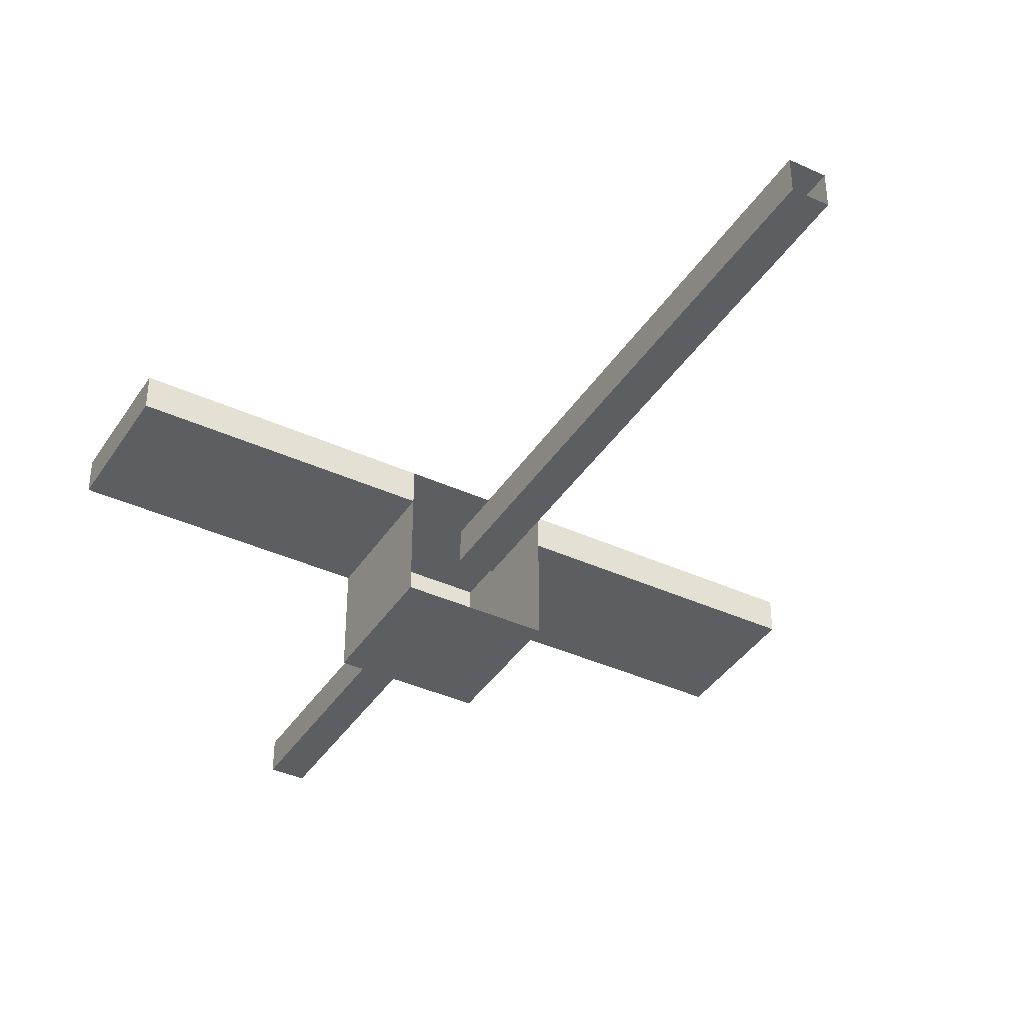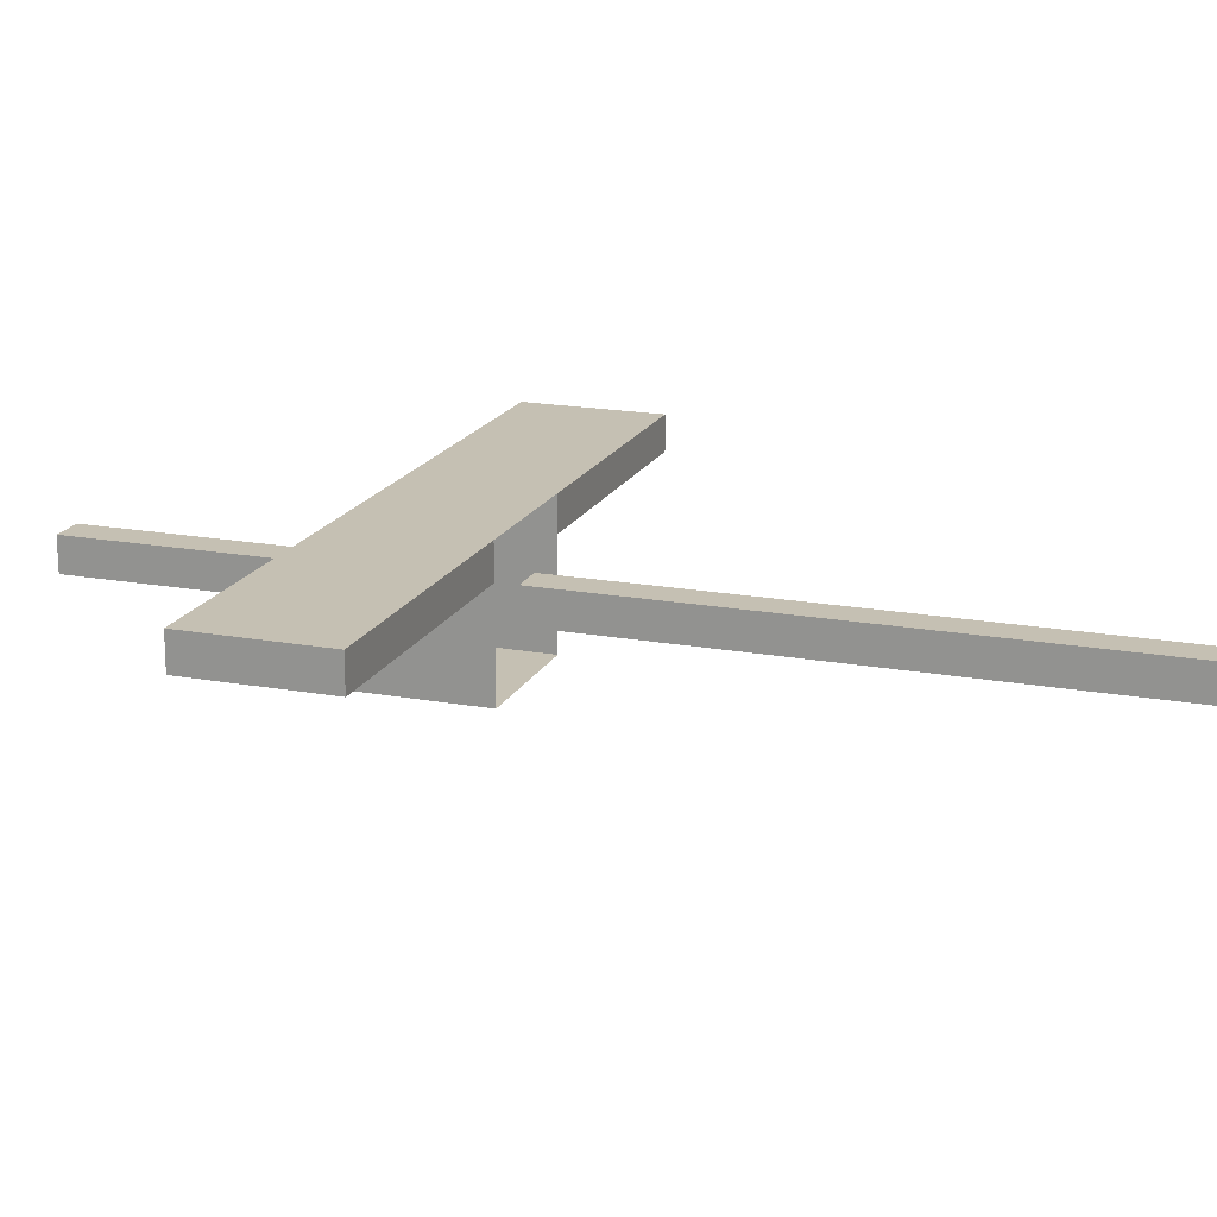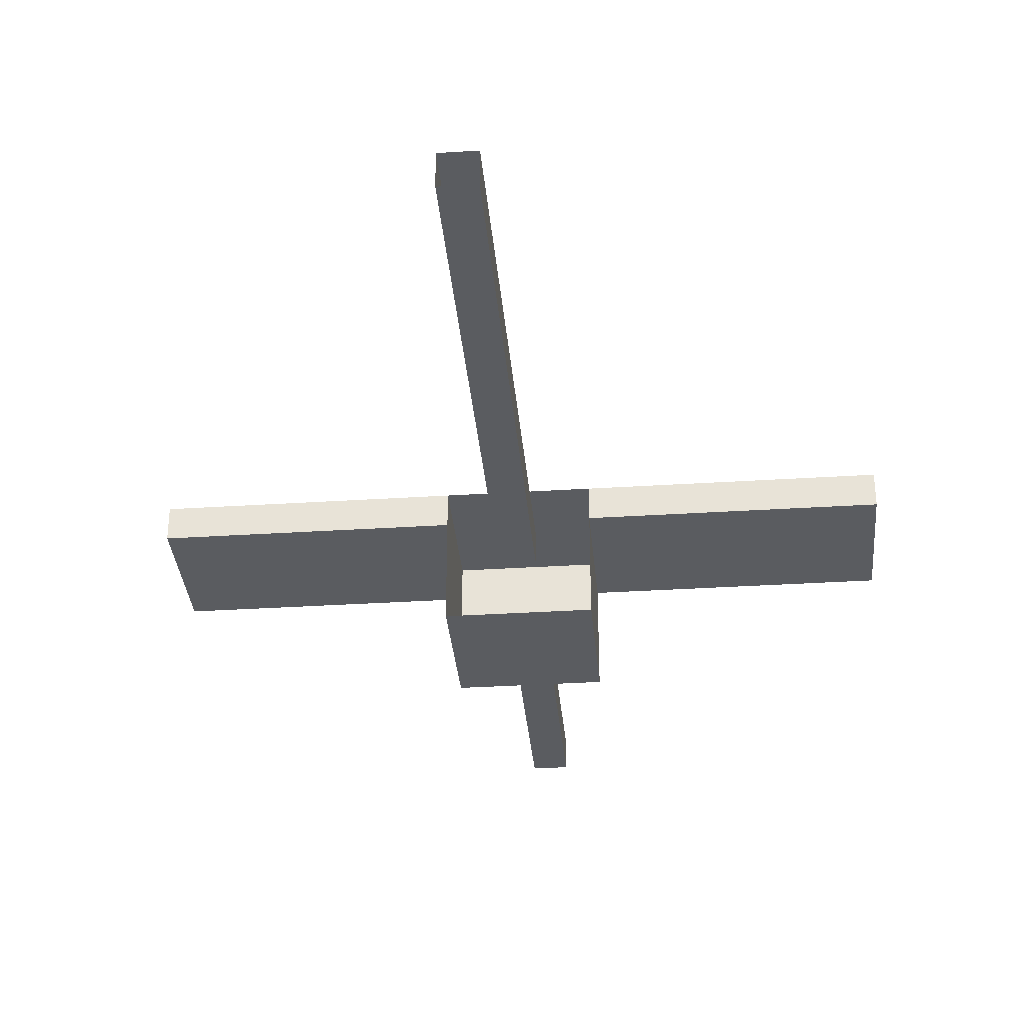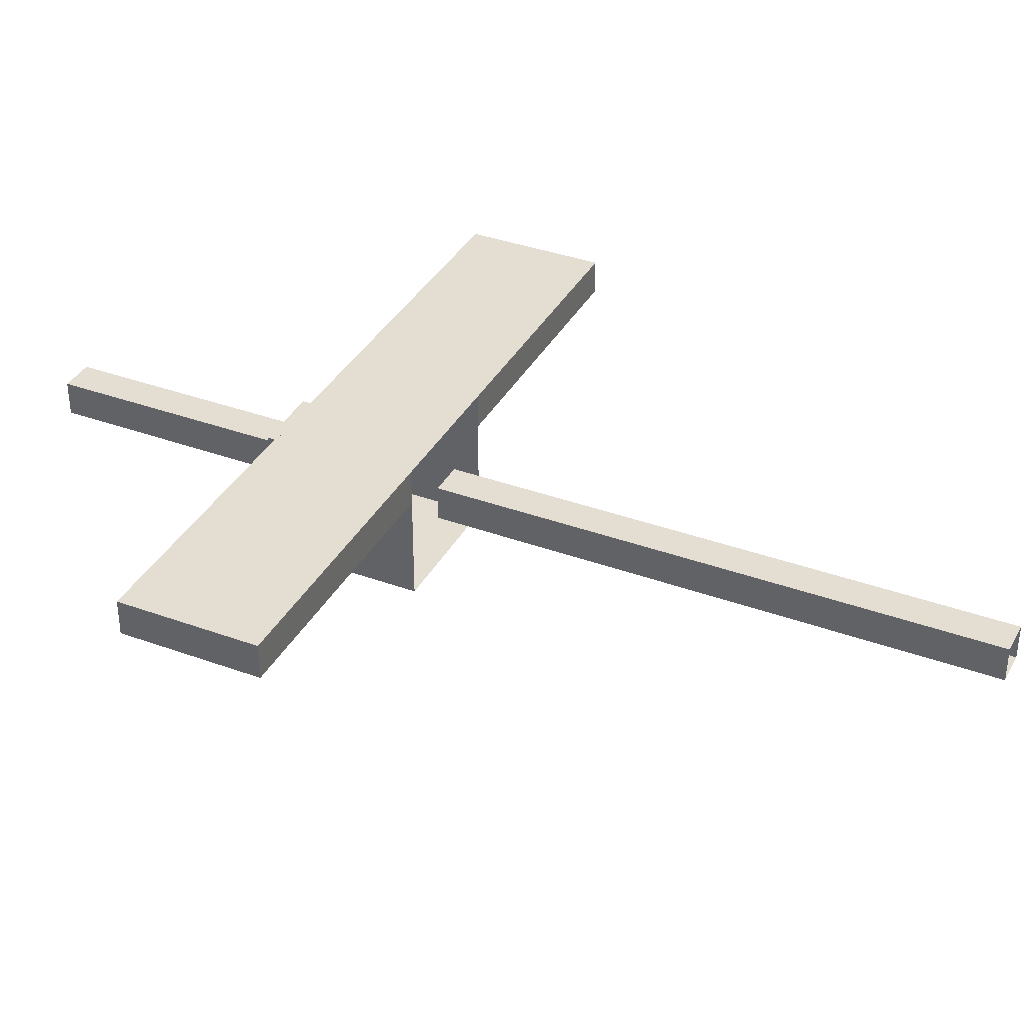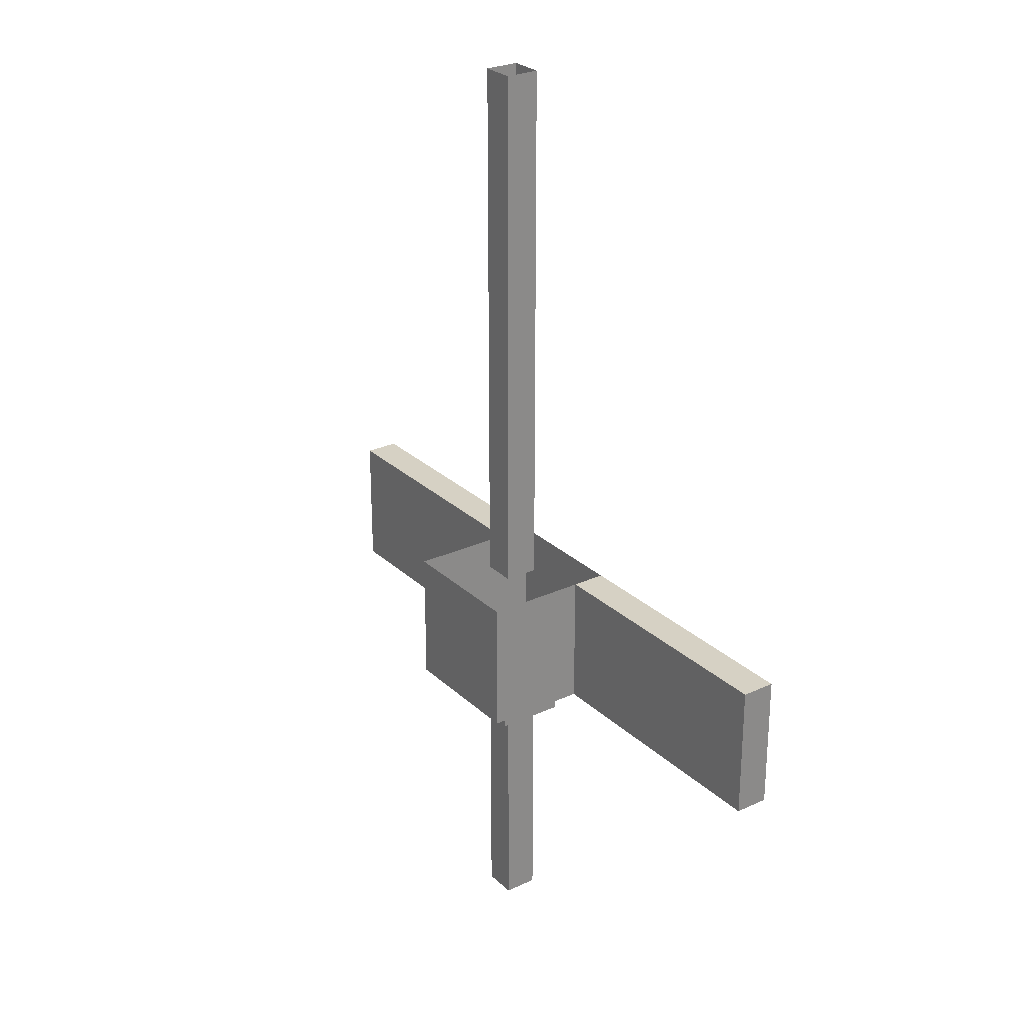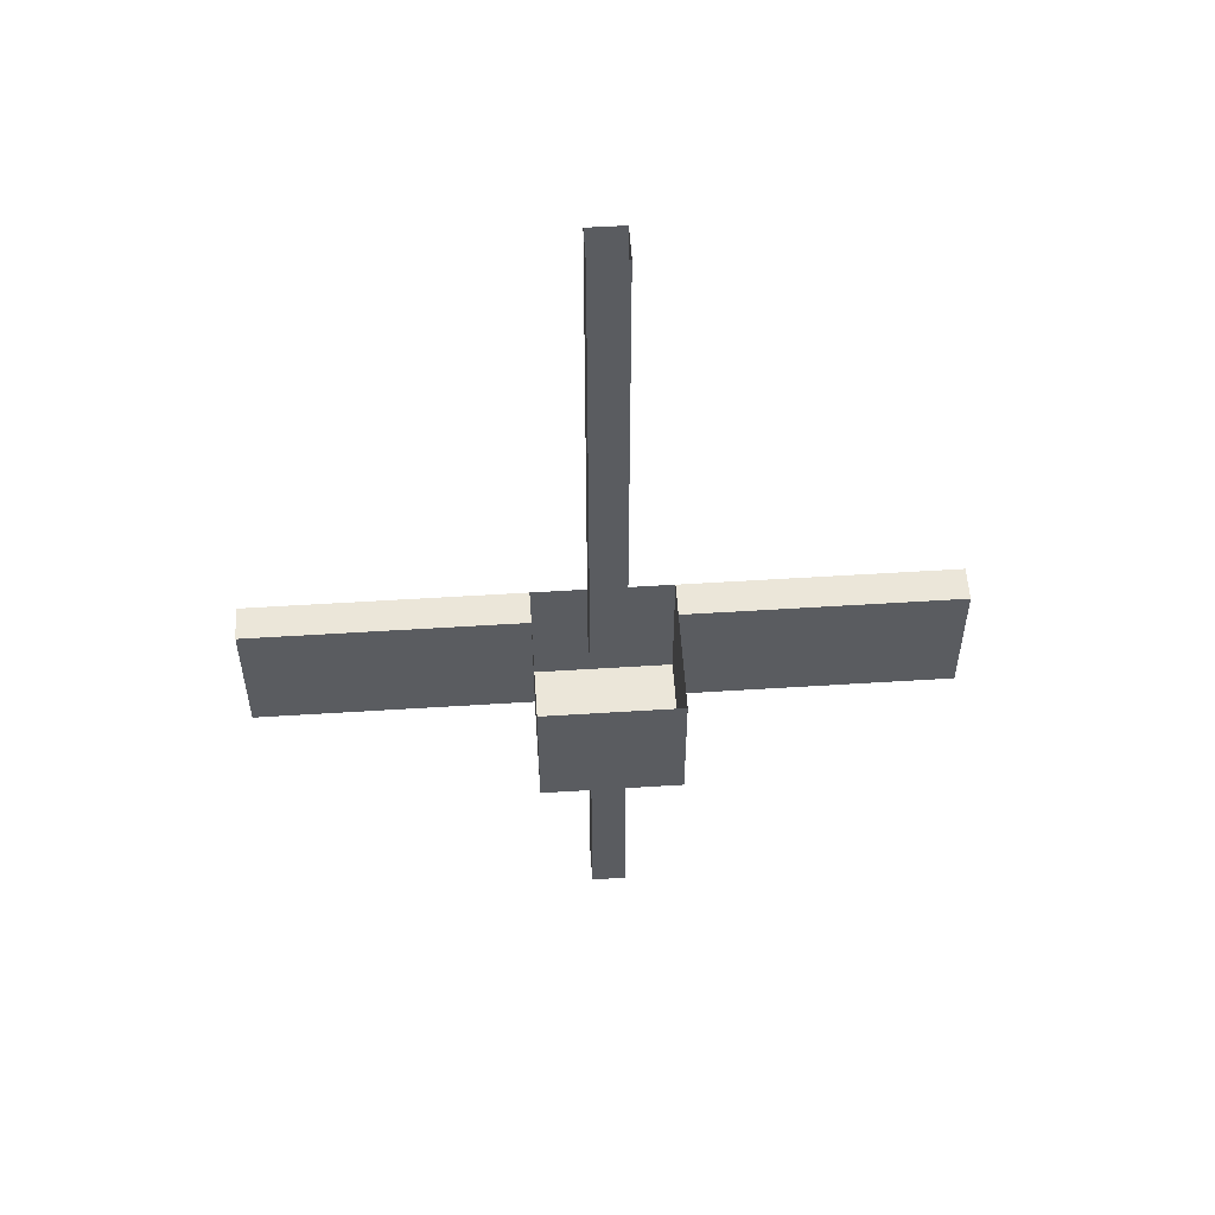
<metadata>
{"format":"obj","ext":"obj","renderer":"f3d","projection":"perspective","resolution":1024,"background":"white","views":[{"elev":-39.3,"azim":-29.7,"up":"+Y"},{"elev":18.1,"azim":-70.4,"up":"+Y"},{"elev":-33.6,"azim":5.0,"up":"+Y"},{"elev":36.3,"azim":-64.5,"up":"+Y"},{"elev":26.9,"azim":54.4,"up":"+Z"},{"elev":55.6,"azim":-3.8,"up":"+Z"}]}
</metadata>
<code>
g _Combined_Vis12_0
v 2.5 0.25 1.033e-07
v 2.5 0.25 -1
v 2.5 2.086e-07 -1
v 2.5 8.941e-08 1.331e-07
v 1.5 0.25 -1
v 1.5 0.25 1.589e-08
v 1.5 8.941e-08 4.57e-08
v 1.5 2.086e-07 -1
v 2.5 0.25 -1
v 1.5 0.25 -1
v 1.5 2.086e-07 -1
v 2.5 2.086e-07 -1
v 1.5 0.25 1.589e-08
v 2.5 0.25 1.033e-07
v 2.5 8.941e-08 1.331e-07
v 1.5 8.941e-08 4.57e-08
v 1.5 8.941e-08 4.57e-08
v 2.5 8.941e-08 1.331e-07
v 2.5 2.086e-07 -1
v 1.5 2.086e-07 -1
v -0.25 -0.5 -1
v 0.25 -0.5 -1
v 0.25 -0.5 -1.25
v -0.25 -0.5 -1.25
v 0.25 -4.768e-07 -1
v -0.25 4.768e-07 -1
v -0.25 -2.98e-08 -1.25
v 0.25 2.98e-08 -1.25
v 0.25 -0.5 -1
v 0.25 -4.768e-07 -1
v 0.25 2.98e-08 -1.25
v 0.25 -0.5 -1.25
v -0.25 4.768e-07 -1
v -0.25 -0.5 -1
v -0.25 -0.5 -1.25
v -0.25 -2.98e-08 -1.25
v -0.25 -2.98e-08 -1.25
v -0.25 -0.5 -1.25
v 0.25 -0.5 -1.25
v 0.25 2.98e-08 -1.25
v -1.5 0.25 1.033e-07
v -1.5 0.25 -1
v -1.5 -2.682e-07 -1
v -1.5 -3.874e-07 1.331e-07
v -2.5 0.25 -1
v -2.5 0.25 1.589e-08
v -2.5 -3.874e-07 4.57e-08
v -2.5 -2.682e-07 -1
v -1.5 0.25 -1
v -2.5 0.25 -1
v -2.5 -2.682e-07 -1
v -1.5 -2.682e-07 -1
v -2.5 0.25 1.589e-08
v -1.5 0.25 1.033e-07
v -1.5 -3.874e-07 1.331e-07
v -2.5 -3.874e-07 4.57e-08
v -2.5 -3.874e-07 4.57e-08
v -1.5 -3.874e-07 1.331e-07
v -1.5 -2.682e-07 -1
v -2.5 -2.682e-07 -1
v 1.5 0.25 1.589e-08
v 1.5 0.25 -1
v 1.5 2.086e-07 -1
v 1.5 8.941e-08 4.57e-08
v 0.5 0.25 -1
v 0.5 0.25 1.589e-08
v 0.5 -2.98e-08 4.57e-08
v 0.5 8.941e-08 -1
v 1.5 0.25 -1
v 0.5 0.25 -1
v 0.5 8.941e-08 -1
v 1.5 2.086e-07 -1
v 0.5 0.25 1.589e-08
v 1.5 0.25 1.589e-08
v 1.5 8.941e-08 4.57e-08
v 0.5 -2.98e-08 4.57e-08
v 0.5 -2.98e-08 4.57e-08
v 1.5 8.941e-08 4.57e-08
v 1.5 2.086e-07 -1
v 0.5 8.941e-08 -1
v -0.5 0.25 1.033e-07
v -0.5 0.25 -1
v -0.5 -1.49e-07 -1
v -0.5 -2.682e-07 1.331e-07
v -1.5 0.25 -1
v -1.5 0.25 1.033e-07
v -1.5 -3.874e-07 1.331e-07
v -1.5 -2.682e-07 -1
v -0.5 0.25 -1
v -1.5 0.25 -1
v -1.5 -2.682e-07 -1
v -0.5 -1.49e-07 -1
v -1.5 0.25 1.033e-07
v -0.5 0.25 1.033e-07
v -0.5 -2.682e-07 1.331e-07
v -1.5 -3.874e-07 1.331e-07
v -1.5 -3.874e-07 1.331e-07
v -0.5 -2.682e-07 1.331e-07
v -0.5 -1.49e-07 -1
v -1.5 -2.682e-07 -1
v 0.125 -0.125 -1
v -0.125 -0.125 -1
v -0.125 -0.125 -3
v 0.125 -0.125 -3
v -0.125 -0.125 -1
v -0.125 -0.375 -1
v -0.125 -0.375 -3
v -0.125 -0.125 -3
v -0.125 -0.375 -1
v 0.125 -0.375 -1
v 0.125 -0.375 -3
v -0.125 -0.375 -3
v 0.125 -0.125 -3
v 0.125 -0.375 -3
v 0.125 -0.375 -1
v 0.125 -0.125 -1
v 0.125 -0.125 -3
v -0.125 -0.125 -3
v -0.125 -0.375 -3
v 0.125 -0.375 -3
v 0.125 -0.125 4
v -0.125 -0.125 4
v -0.125 -0.125 -9.646e-07
v 0.125 -0.125 -9.427e-07
v -0.125 -0.125 4
v -0.125 -0.375 4
v -0.125 -0.375 -9.646e-07
v -0.125 -0.125 -9.646e-07
v -0.125 -0.375 4
v 0.125 -0.375 4
v 0.125 -0.375 -9.427e-07
v -0.125 -0.375 -9.646e-07
v 0.125 -0.125 -9.427e-07
v 0.125 -0.375 -9.427e-07
v 0.125 -0.375 4
v 0.125 -0.125 4
v 0.125 -0.125 -9.427e-07
v -0.125 -0.125 -9.646e-07
v -0.125 -0.375 -9.646e-07
v 0.125 -0.375 -9.427e-07
v -2.5 0.25 1.589e-08
v -2.5 0.25 -1
v -1.5 0.25 -1
v -1.5 0.25 1.033e-07
v -0.5 -0.75 -1
v -0.5 -0.75 1.589e-08
v 0.5 -0.75 1.033e-07
v 0.5 -0.75 -1
v -0.5 0.25 1.033e-07
v -0.5 0.25 -1
v 0.5 0.25 -1
v 0.5 0.25 1.589e-08
v 0.5 0.25 1.589e-08
v 0.5 0.25 -1
v 1.5 0.25 -1
v 1.5 0.25 1.589e-08
v 1.5 0.25 1.589e-08
v 1.5 0.25 -1
v 2.5 0.25 -1
v 2.5 0.25 1.033e-07
v 0.5 0.25 -1
v 0.5 -0.75 -1
v 0.5 -0.75 1.033e-07
v 0.5 0.25 1.589e-08
v -0.5 -0.75 -1
v -0.5 0.25 -1
v -0.5 0.25 1.033e-07
v -0.5 -0.75 -1
v -0.5 0.25 1.033e-07
v -0.5 -0.75 1.589e-08
v -0.5 0.25 -1
v -0.5 -0.75 -1
v 0.5 -0.75 -1
v 0.5 0.25 -1
v -0.5 0.25 1.033e-07
v -0.5 -0.75 1.589e-08
v -0.5 -0.75 -1
v -0.5 0.25 1.033e-07
v -0.5 -0.75 -1
v -0.5 0.25 -1
v -1.5 0.25 1.033e-07
v -1.5 0.25 -1
v -0.5 0.25 -1
v -0.5 0.25 1.033e-07
g _Combined_Vis12_0_0
f 3 2 1
f 4 3 1
f 7 6 5
f 8 7 5
f 11 10 9
f 12 11 9
f 15 14 13
f 16 15 13
f 19 18 17
f 20 19 17
f 23 22 21
f 24 23 21
f 27 26 25
f 28 27 25
f 31 30 29
f 32 31 29
f 35 34 33
f 36 35 33
f 39 38 37
f 40 39 37
f 43 42 41
f 44 43 41
f 47 46 45
f 48 47 45
f 51 50 49
f 52 51 49
f 55 54 53
f 56 55 53
f 59 58 57
f 60 59 57
f 63 62 61
f 64 63 61
f 67 66 65
f 68 67 65
f 71 70 69
f 72 71 69
f 75 74 73
f 76 75 73
f 79 78 77
f 80 79 77
f 83 82 81
f 84 83 81
f 87 86 85
f 88 87 85
f 91 90 89
f 92 91 89
f 95 94 93
f 96 95 93
f 99 98 97
f 100 99 97
f 103 102 101
f 104 103 101
f 107 106 105
f 108 107 105
f 111 110 109
f 112 111 109
f 115 114 113
f 116 115 113
f 119 118 117
f 120 119 117
f 123 122 121
f 124 123 121
f 127 126 125
f 128 127 125
f 131 130 129
f 132 131 129
f 135 134 133
f 136 135 133
f 139 138 137
f 140 139 137
f 143 142 141
f 144 143 141
f 147 146 145
f 148 147 145
f 151 150 149
f 152 151 149
f 155 154 153
f 156 155 153
f 159 158 157
f 160 159 157
f 163 162 161
f 164 163 161
f 167 166 165
f 170 169 168
f 173 172 171
f 174 173 171
f 177 176 175
f 180 179 178
f 183 182 181
f 184 183 181

</code>
